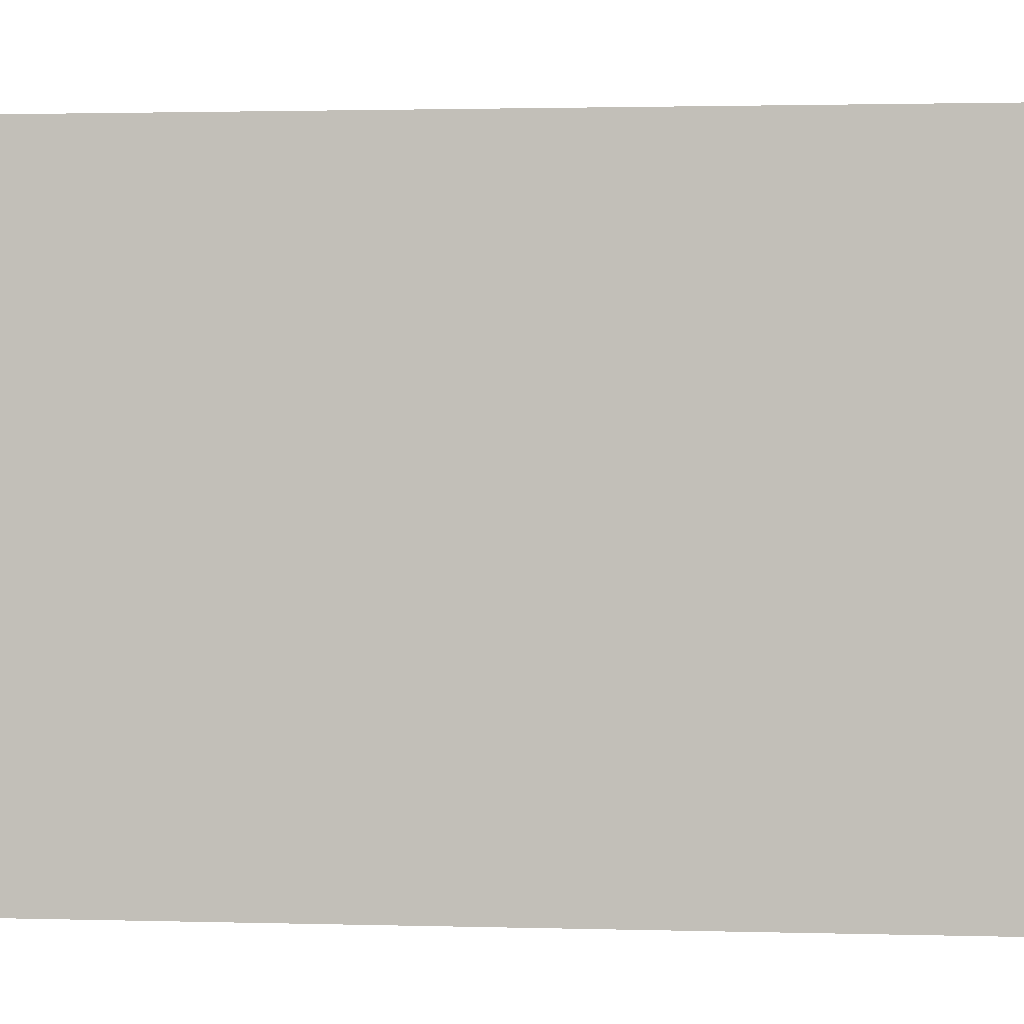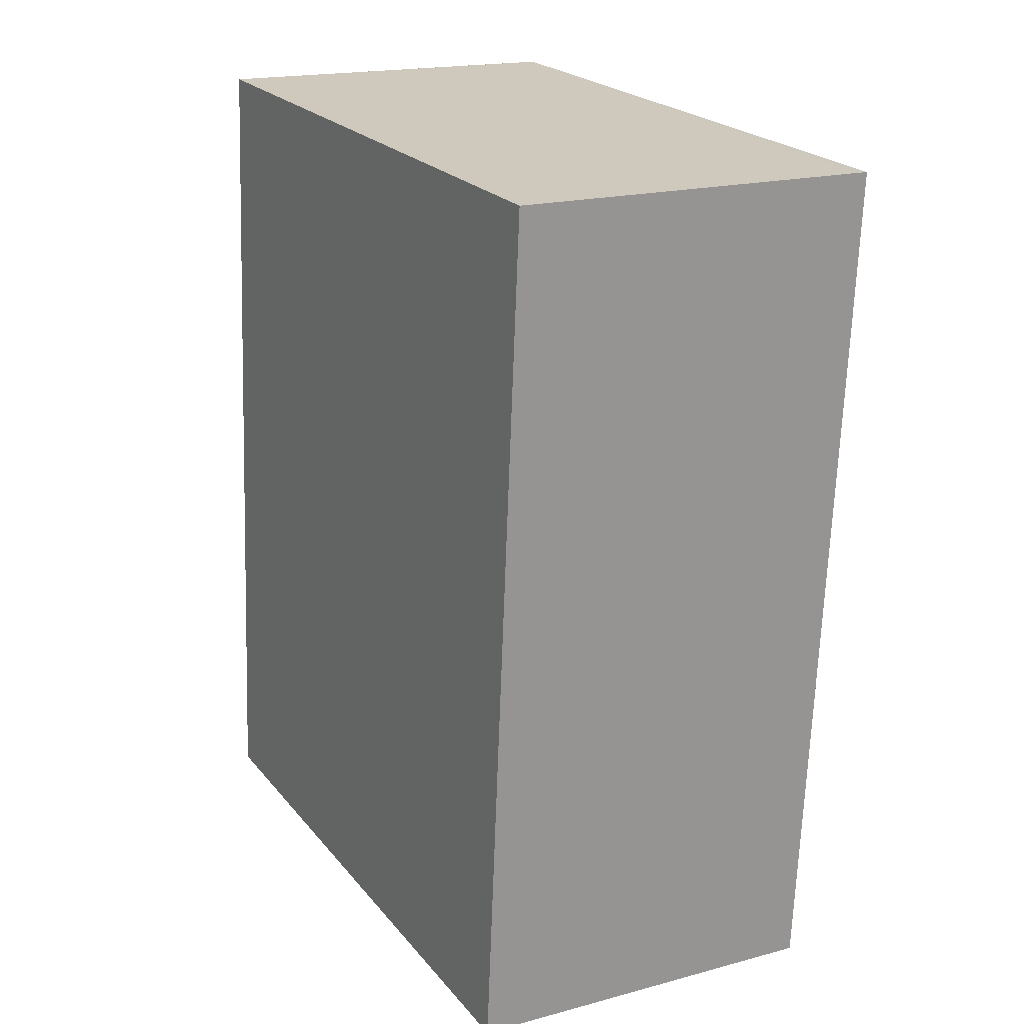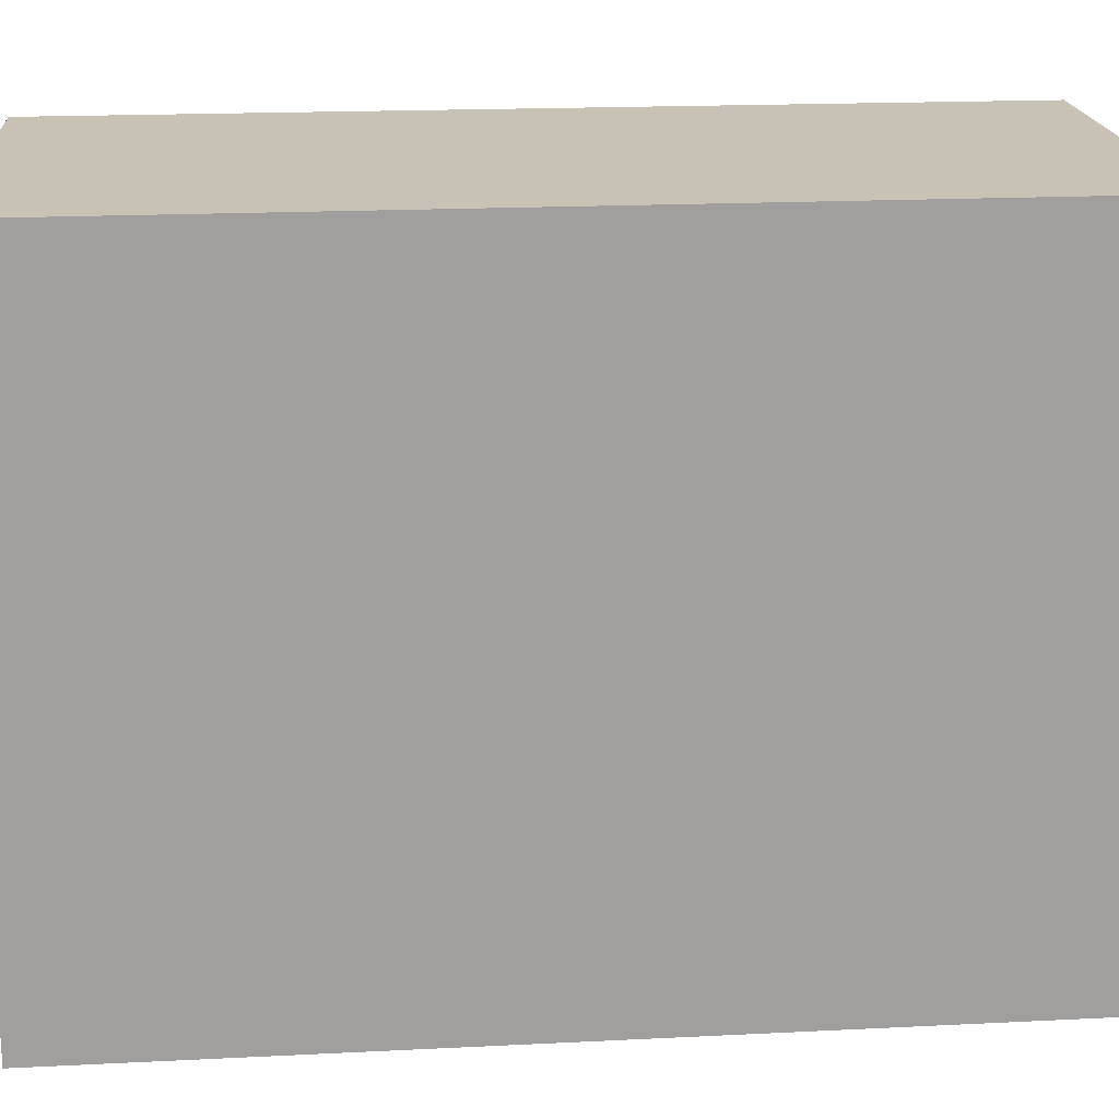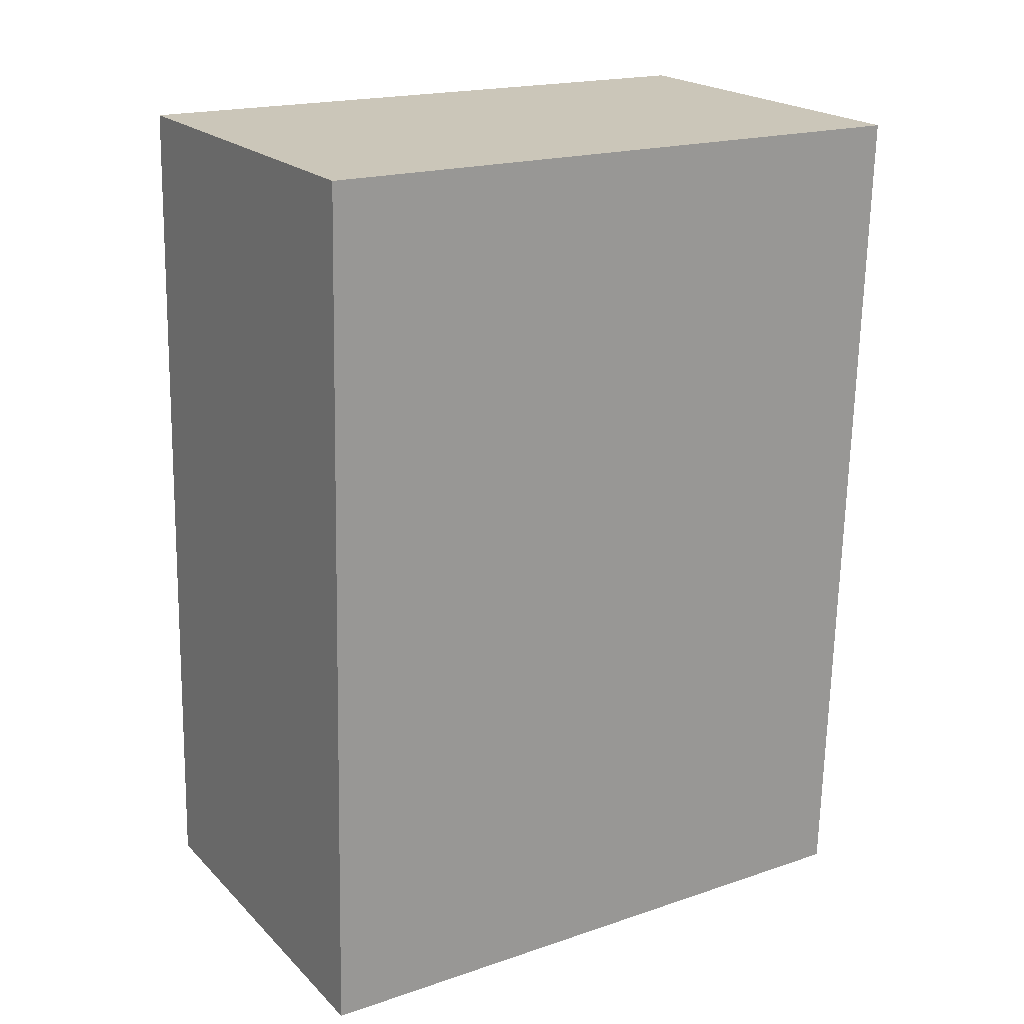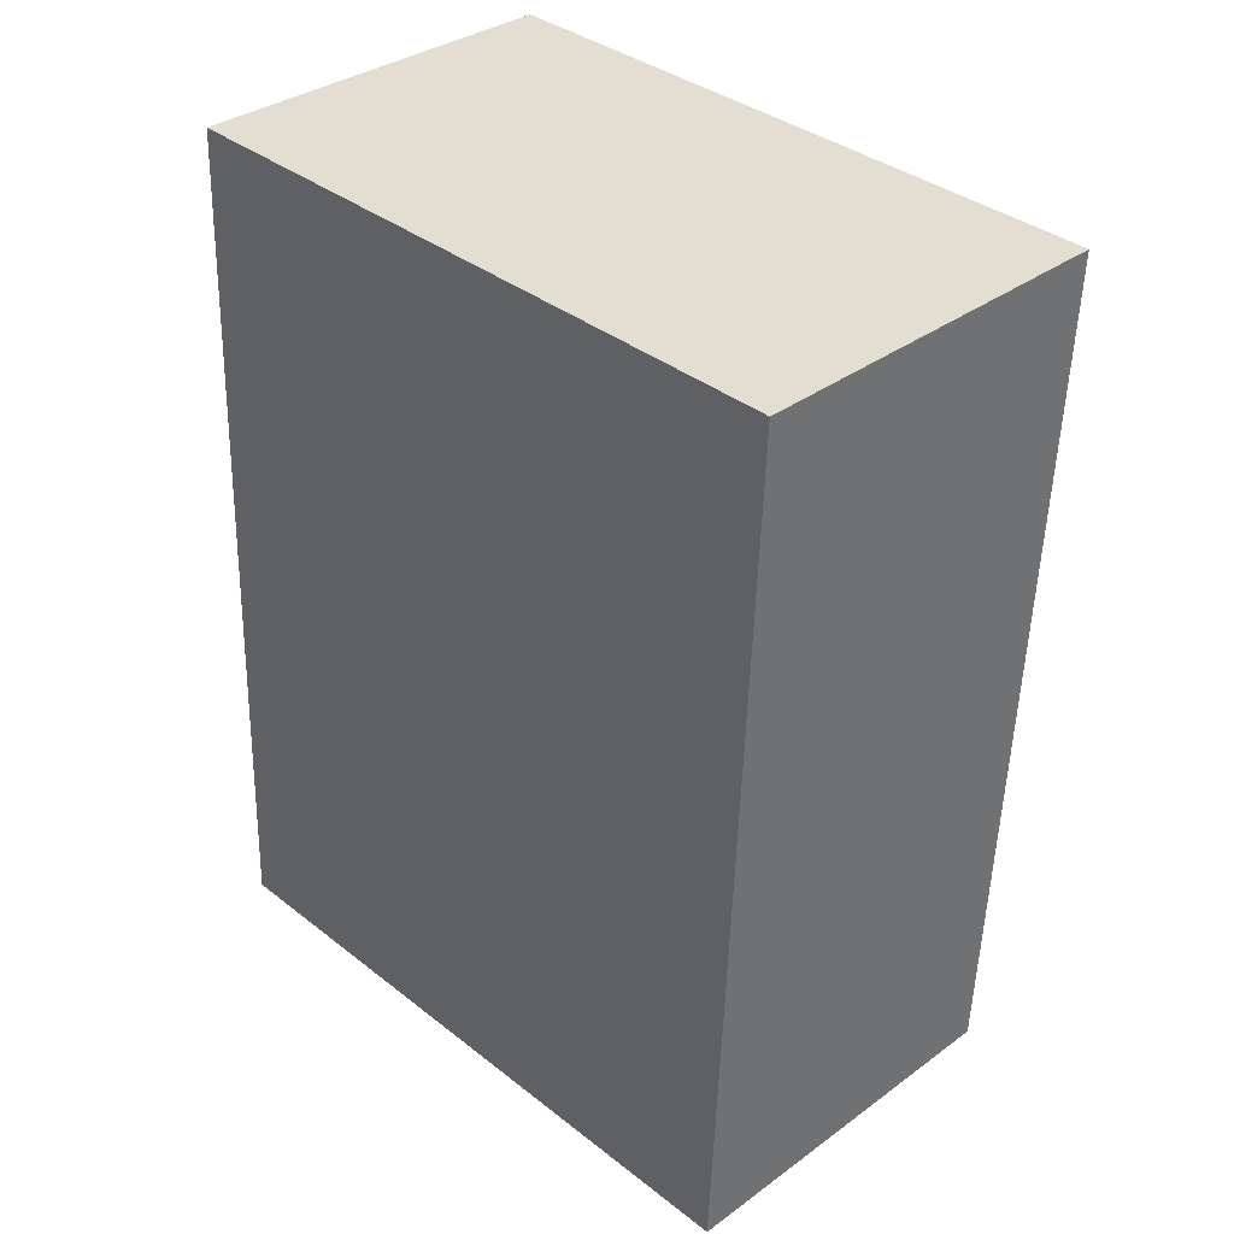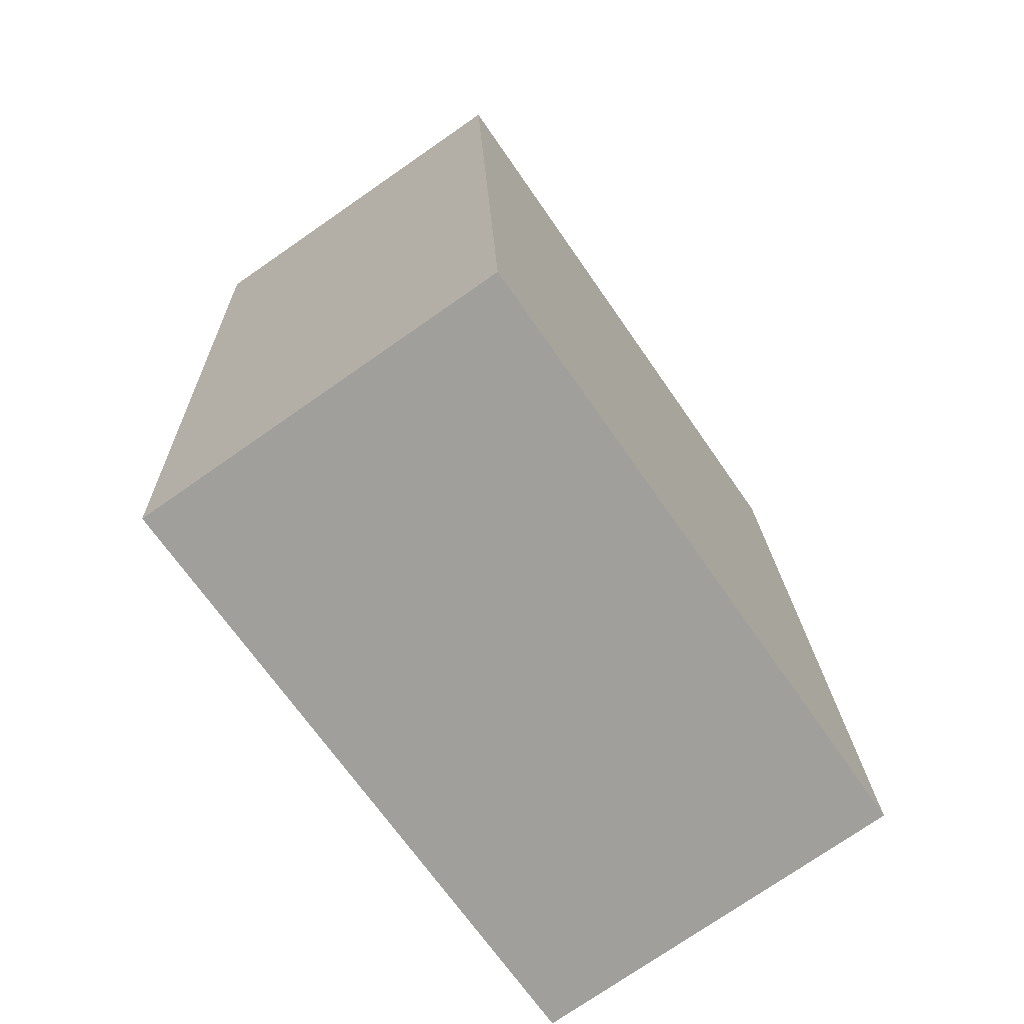
<metadata>
{"format":"obj","ext":"obj","renderer":"f3d","projection":"perspective","resolution":1024,"background":"white","views":[{"elev":1.9,"azim":-86.7,"up":"+Y"},{"elev":23.0,"azim":151.0,"up":"+Z"},{"elev":19.0,"azim":-97.6,"up":"+Y"},{"elev":18.8,"azim":-122.7,"up":"+Z"},{"elev":37.3,"azim":134.9,"up":"+Z"},{"elev":-68.7,"azim":34.6,"up":"+Z"}]}
</metadata>
<code>
v  1.701 2.642 -3.463
v  0.047 2.642 0.002
v  1.552 2.642 0.059
v  0 2.642 1.618e-16
v  0.136 2.642 -3.57
v  0.195 2.642 -3.566
v  0.136 2.186e-16 -3.57
v  0.195 2.184e-16 -3.566
v  1.701 2.12e-16 -3.463
v  0 0 0
v  1.552 -3.613e-18 0.059
v  0.047 -1.225e-19 0.002
g defaultobject
f 1 2 3
f 2 1 4
f 4 1 5
f 5 1 6
f 6 7 5
f 7 6 1
f 7 1 8
f 8 1 9
f 7 4 5
f 4 7 10
f 10 2 4
f 2 10 3
f 3 10 11
f 11 10 12
f 11 1 3
f 1 11 9
f 8 10 7
f 10 8 9
f 10 9 11
f 10 11 12

</code>
